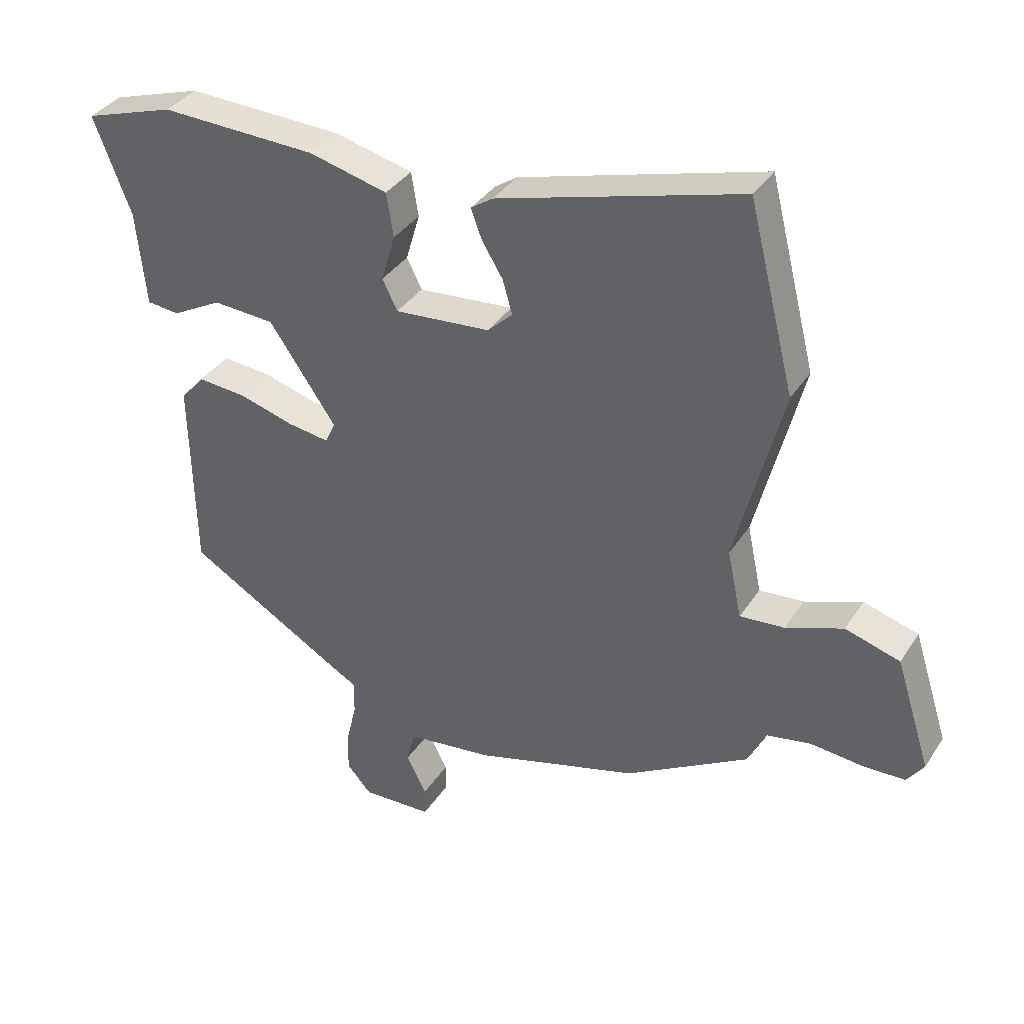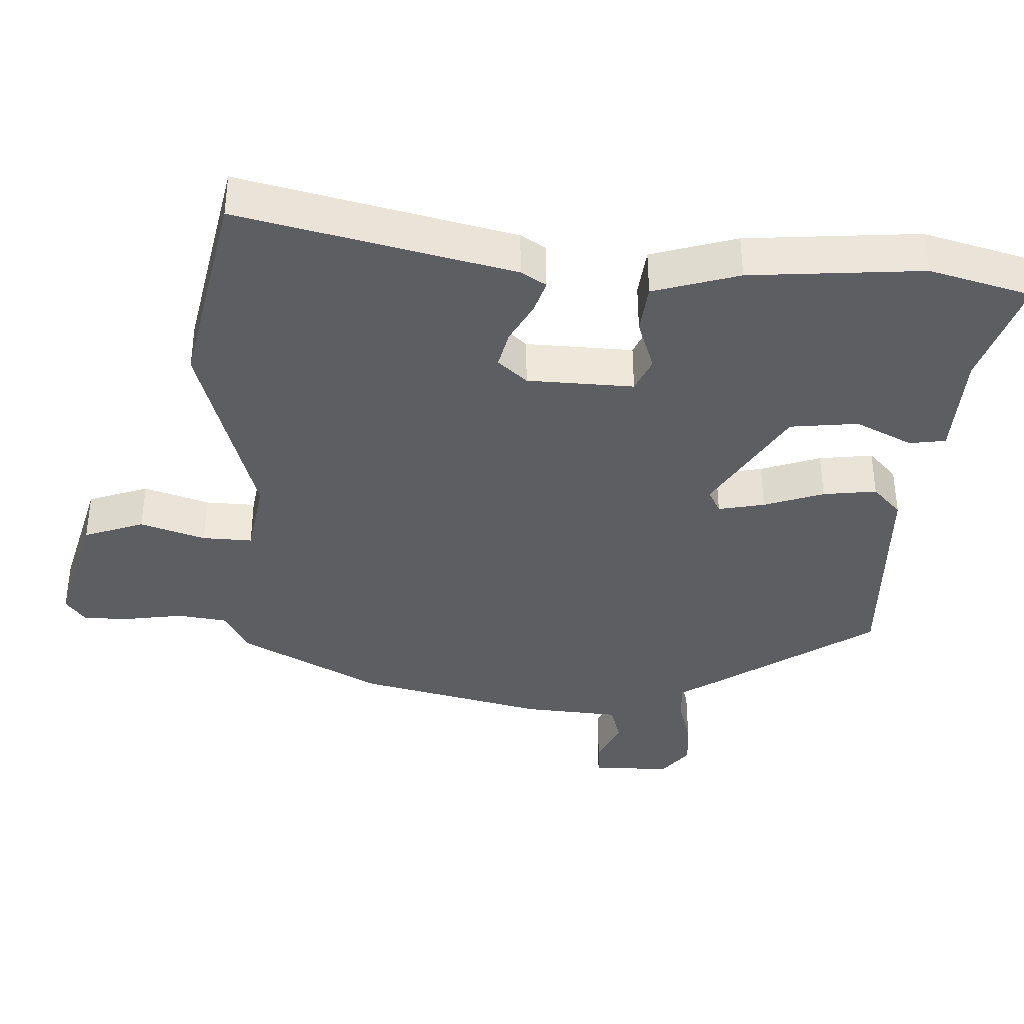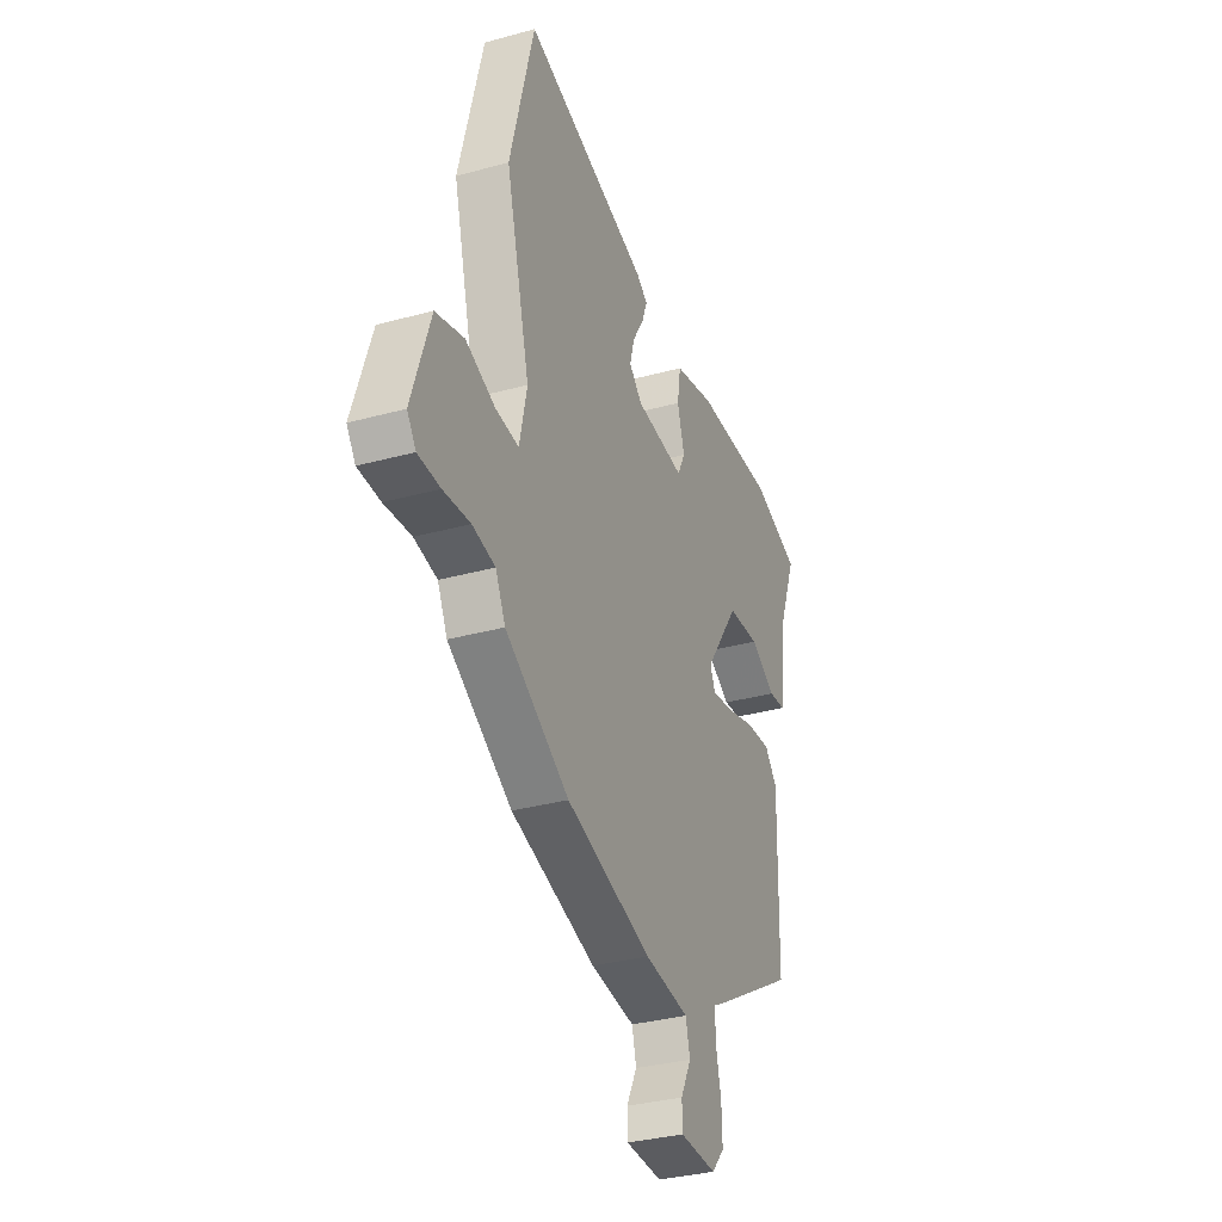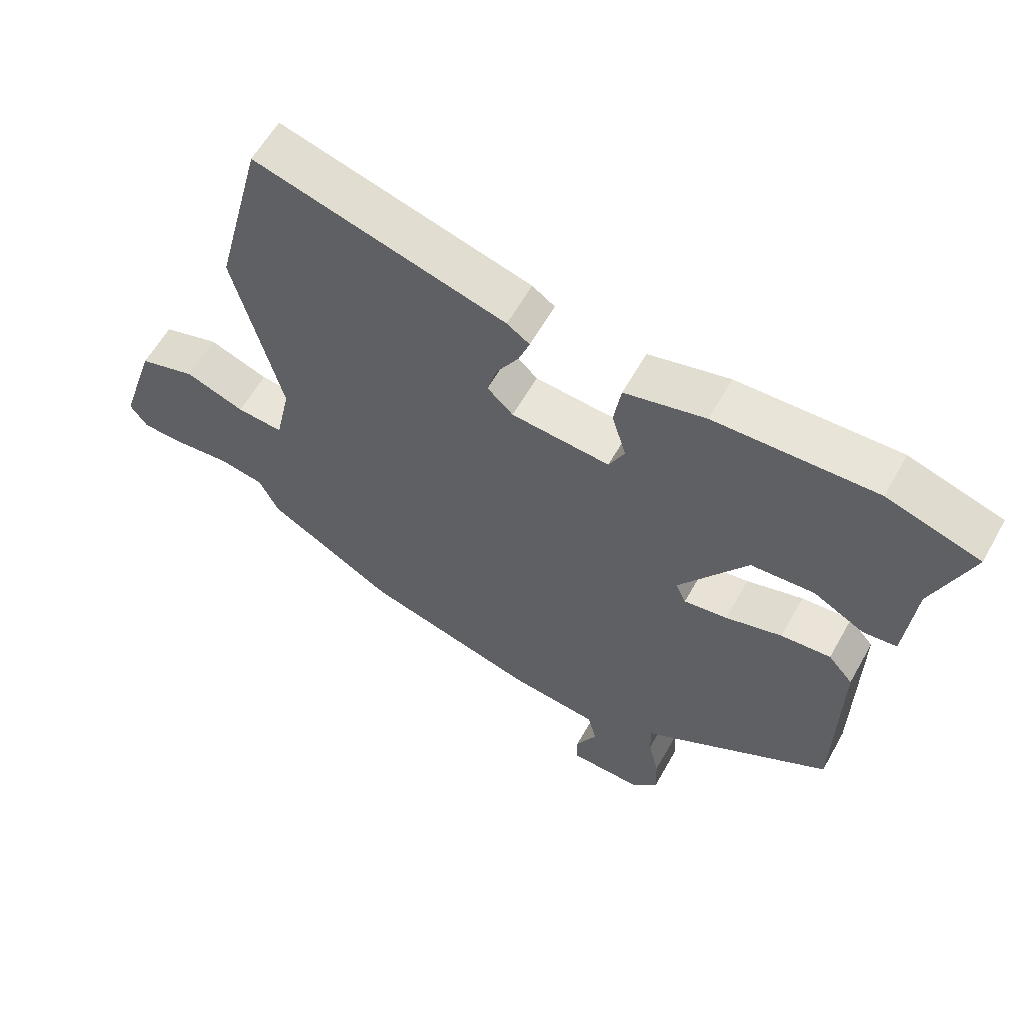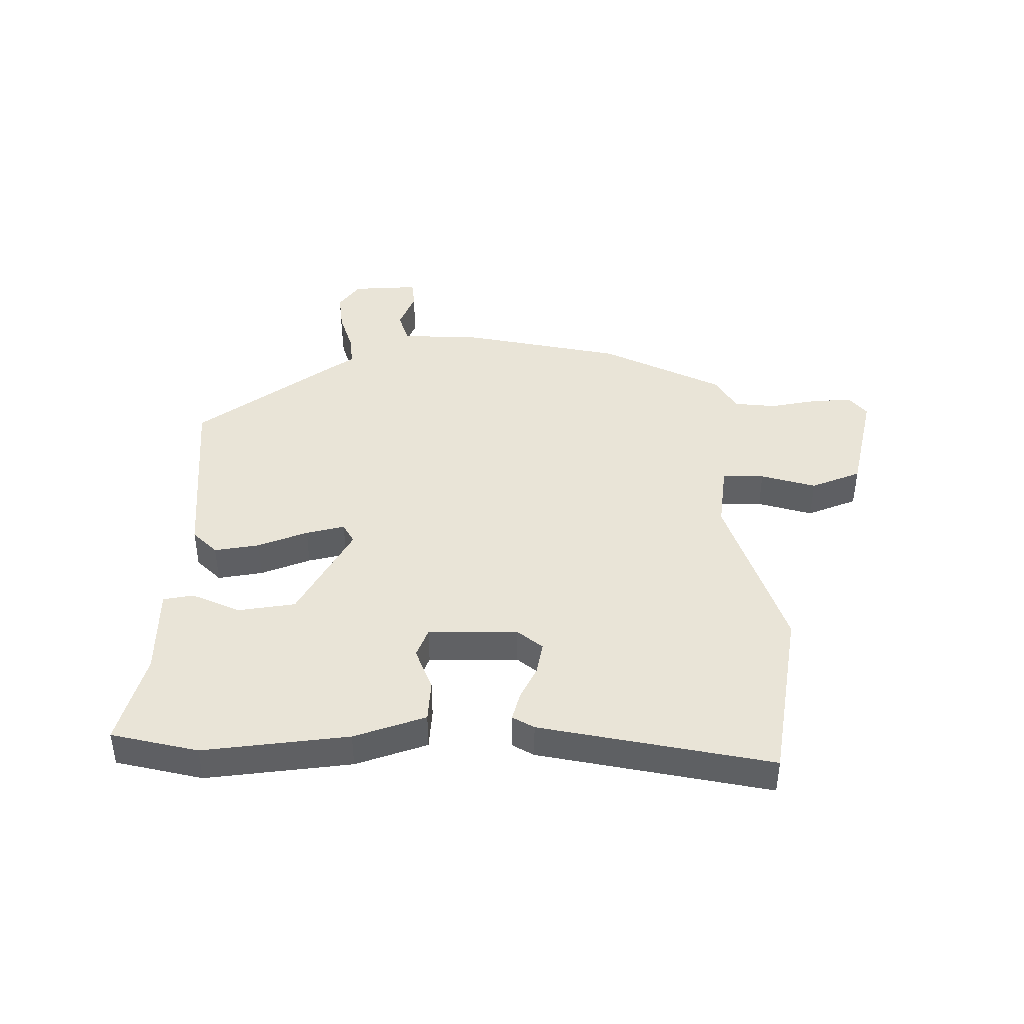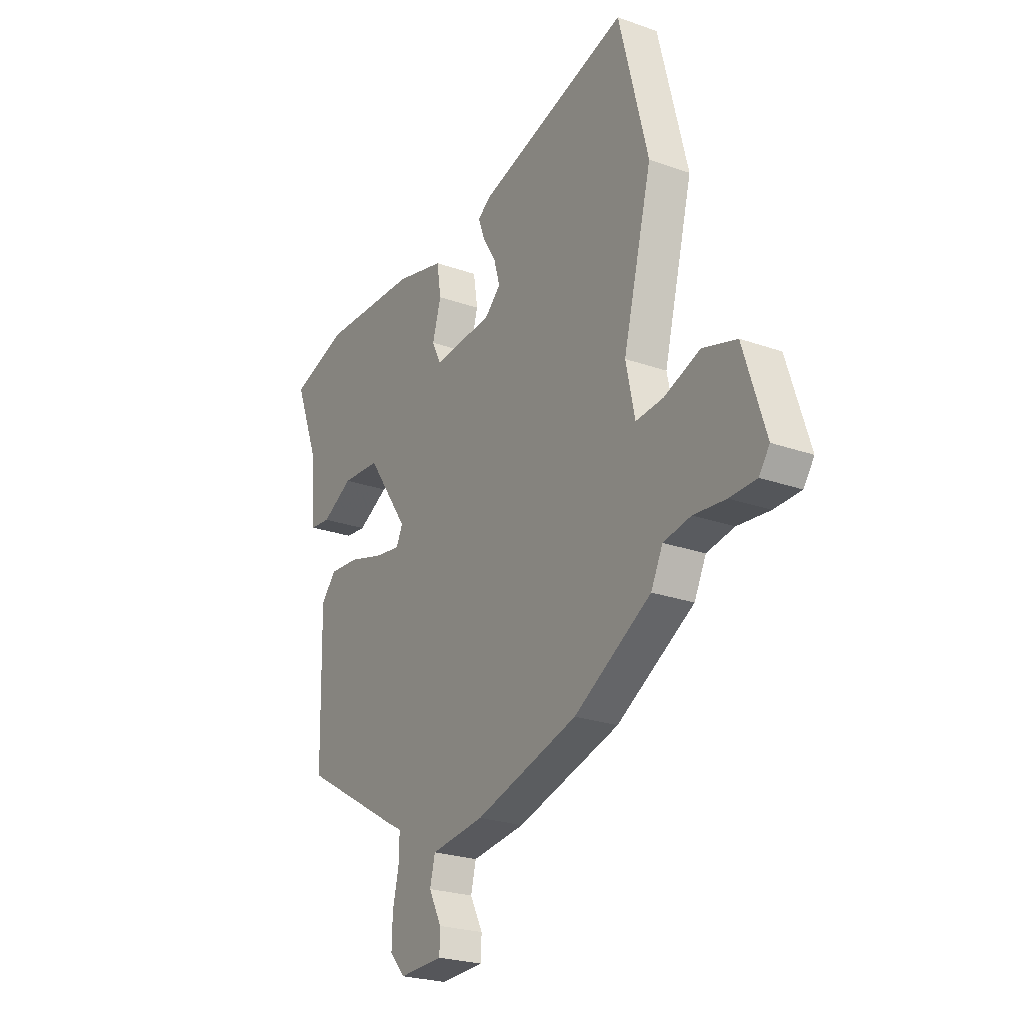
<metadata>
{"format":"obj","ext":"obj","renderer":"f3d","projection":"perspective","resolution":1024,"background":"white","views":[{"elev":36.2,"azim":28.9,"up":"+Z"},{"elev":51.2,"azim":179.9,"up":"+Z"},{"elev":-33.3,"azim":110.6,"up":"+Z"},{"elev":59.7,"azim":-150.9,"up":"+Z"},{"elev":43.0,"azim":-5.0,"up":"+Y"},{"elev":-24.3,"azim":59.6,"up":"+Z"}]}
</metadata>
<code>
v 0.47 0.07 0.619
v 0.544 0.07 0.326
v 0.47 0.07 0.036
v 0.493 0.07 -0.072
v 0.564 0.07 -0.066
v 0.655 0.07 -0.032
v 0.742 0.07 -0.058
v 0.798 0.07 -0.233
v 0.771 0.07 -0.271
v 0.703 0.07 -0.273
v 0.621 0.07 -0.265
v 0.551 0.07 -0.278
v 0.521 0.07 -0.339
v 0.325 0.07 -0.454
v 0.063 0.07 -0.529
v -0.073 0.07 -0.546
v -0.086 0.07 -0.599
v -0.054 0.07 -0.662
v -0.055 0.07 -0.709
v -0.167 0.07 -0.713
v -0.206 0.07 -0.669
v -0.204 0.07 -0.604
v -0.188 0.07 -0.535
v -0.187 0.07 -0.481
v -0.227 0.07 -0.459
v -0.479 0.07 -0.311
v -0.485 0.07 0
v -0.447 0.07 0.044
v -0.37 0.07 0.038
v -0.283 0.07 0.013
v -0.216 0.07 0.003
v -0.2 0.07 0.038
v -0.306 0.07 0.192
v -0.404 0.07 0.198
v -0.483 0.07 0.155
v -0.535 0.07 0.16
v -0.55 0.07 0.312
v -0.609 0.07 0.465
v -0.465 0.07 0.511
v -0.216 0.07 0.503
v -0.091 0.07 0.472
v -0.08 0.07 0.402
v -0.102 0.07 0.327
v -0.078 0.07 0.279
v 0.074 0.07 0.292
v 0.114 0.07 0.33
v 0.099 0.07 0.383
v 0.065 0.07 0.439
v 0.048 0.07 0.485
v 0.083 0.07 0.509
v 0.47 0 0.619
v 0.544 0 0.326
v 0.47 0 0.036
v 0.493 0 -0.072
v 0.564 0 -0.066
v 0.655 0 -0.032
v 0.742 0 -0.058
v 0.798 0 -0.233
v 0.771 0 -0.271
v 0.703 0 -0.273
v 0.621 0 -0.265
v 0.551 0 -0.278
v 0.521 0 -0.339
v 0.325 0 -0.454
v 0.063 0 -0.529
v -0.073 0 -0.546
v -0.086 0 -0.599
v -0.054 0 -0.662
v -0.055 0 -0.709
v -0.167 0 -0.713
v -0.206 0 -0.669
v -0.204 0 -0.604
v -0.188 0 -0.535
v -0.187 0 -0.481
v -0.227 0 -0.459
v -0.479 0 -0.311
v -0.485 0 0
v -0.447 0 0.044
v -0.37 0 0.038
v -0.283 0 0.013
v -0.216 0 0.003
v -0.2 0 0.038
v -0.306 0 0.192
v -0.404 0 0.198
v -0.483 0 0.155
v -0.535 0 0.16
v -0.55 0 0.312
v -0.609 0 0.465
v -0.465 0 0.511
v -0.216 0 0.503
v -0.091 0 0.472
v -0.08 0 0.402
v -0.102 0 0.327
v -0.078 0 0.279
v 0.074 0 0.292
v 0.114 0 0.33
v 0.099 0 0.383
v 0.065 0 0.439
v 0.048 0 0.485
v 0.083 0 0.509
f 47 48 49 50
f 46 47 50 1
f 45 46 1 2
f 44 45 2 3
f 40 41 42 43
f 40 43 44
f 37 38 39 40
f 37 40 44
f 34 35 36 37
f 33 34 37 44
f 32 33 44 3
f 27 28 29 30
f 27 30 31
f 24 25 26 27
f 24 27 31
f 20 21 22 23
f 20 23 24
f 17 18 19 20
f 16 17 20 24
f 12 13 14 15
f 12 15 16 24
f 8 9 10 11
f 6 7 8 11
f 5 6 11 12
f 4 5 12 24
f 24 31 32
f 3 4 24 32
f 100 99 98 97
f 51 100 97 96
f 52 51 96 95
f 53 52 95 94
f 93 92 91 90
f 94 93 90
f 90 89 88 87
f 94 90 87
f 87 86 85 84
f 94 87 84 83
f 53 94 83 82
f 80 79 78 77
f 81 80 77
f 77 76 75 74
f 81 77 74
f 73 72 71 70
f 74 73 70
f 70 69 68 67
f 74 70 67 66
f 65 64 63 62
f 74 66 65 62
f 61 60 59 58
f 61 58 57 56
f 62 61 56 55
f 74 62 55 54
f 82 81 74
f 82 74 54 53
f 1 51 52 2
f 2 52 53 3
f 3 53 54 4
f 4 54 55 5
f 5 55 56 6
f 6 56 57 7
f 7 57 58 8
f 8 58 59 9
f 9 59 60 10
f 10 60 61 11
f 11 61 62 12
f 12 62 63 13
f 13 63 64 14
f 14 64 65 15
f 15 65 66 16
f 16 66 67 17
f 17 67 68 18
f 18 68 69 19
f 19 69 70 20
f 20 70 71 21
f 21 71 72 22
f 22 72 73 23
f 23 73 74 24
f 24 74 75 25
f 25 75 76 26
f 26 76 77 27
f 27 77 78 28
f 28 78 79 29
f 29 79 80 30
f 30 80 81 31
f 31 81 82 32
f 32 82 83 33
f 33 83 84 34
f 34 84 85 35
f 35 85 86 36
f 36 86 87 37
f 37 87 88 38
f 38 88 89 39
f 39 89 90 40
f 40 90 91 41
f 41 91 92 42
f 42 92 93 43
f 43 93 94 44
f 44 94 95 45
f 45 95 96 46
f 46 96 97 47
f 47 97 98 48
f 48 98 99 49
f 49 99 100 50
f 50 100 51 1

</code>
